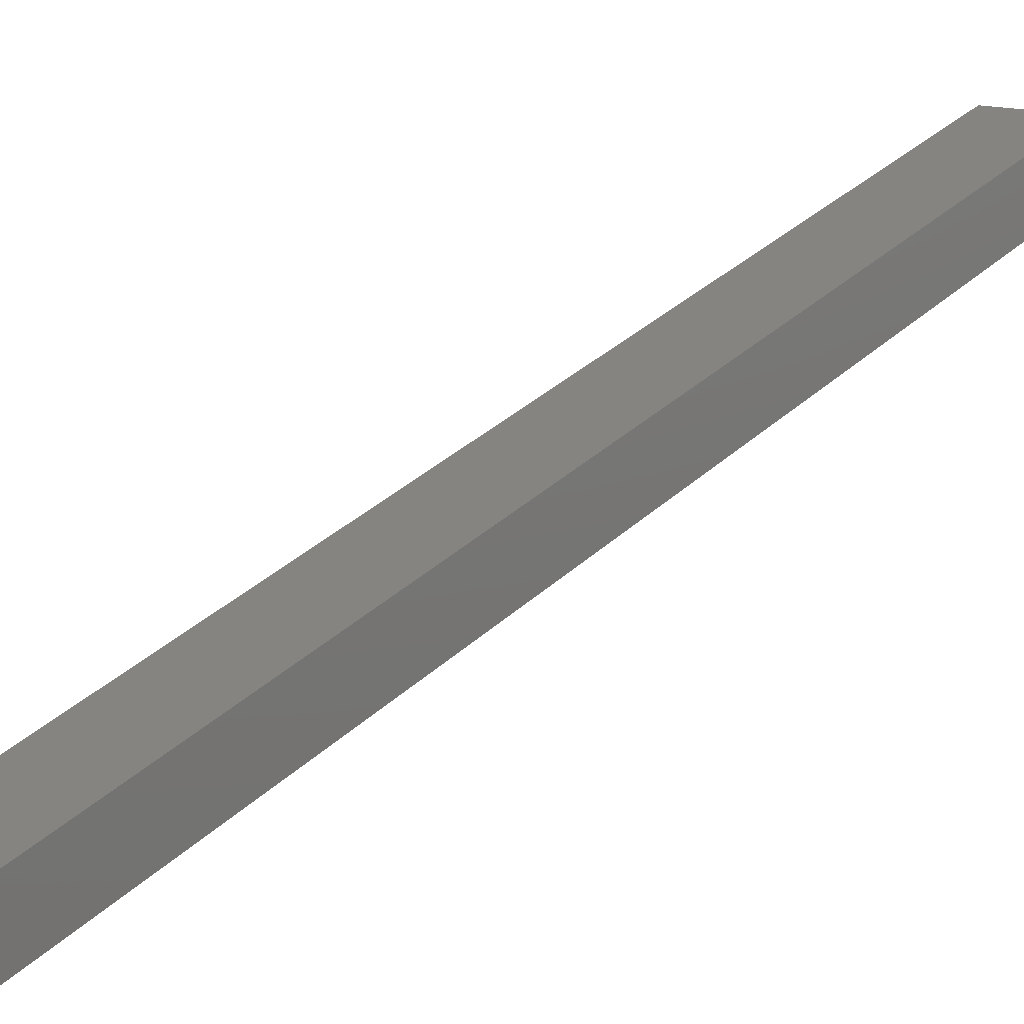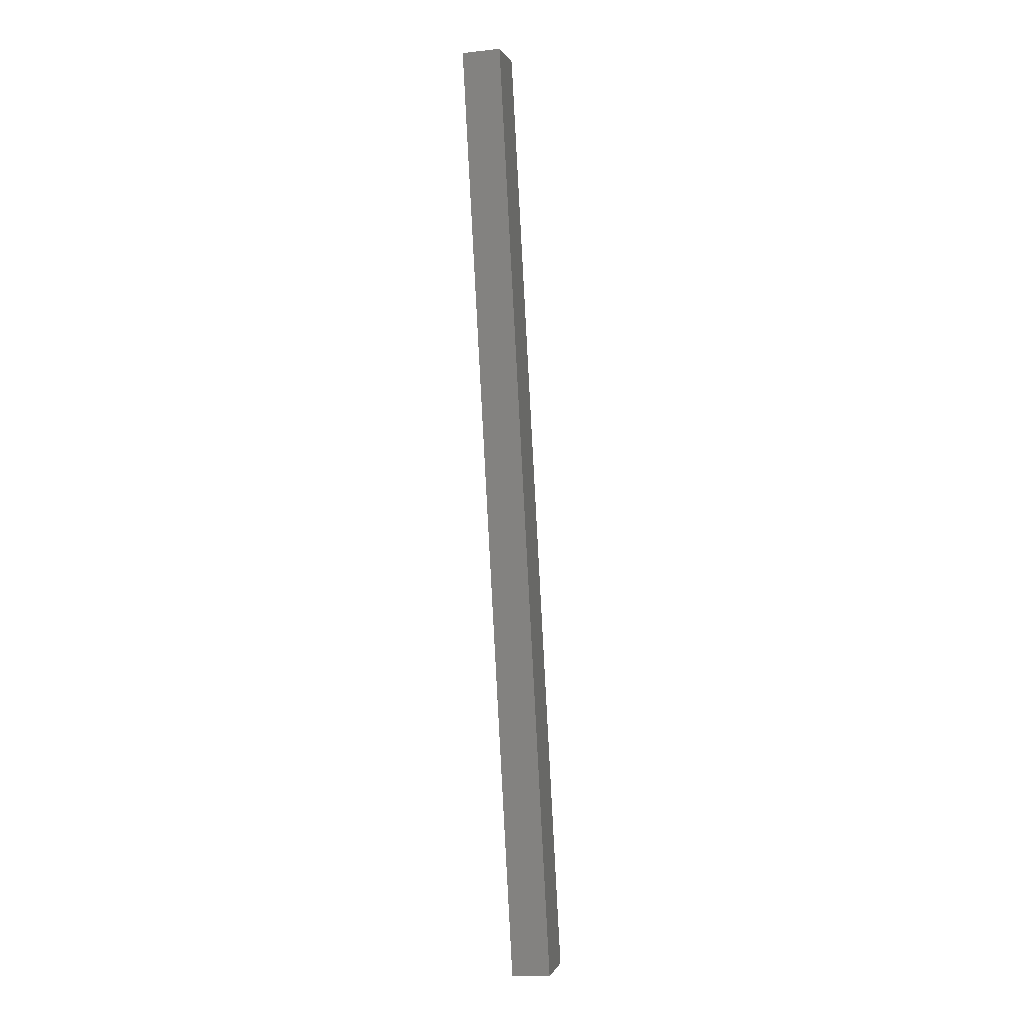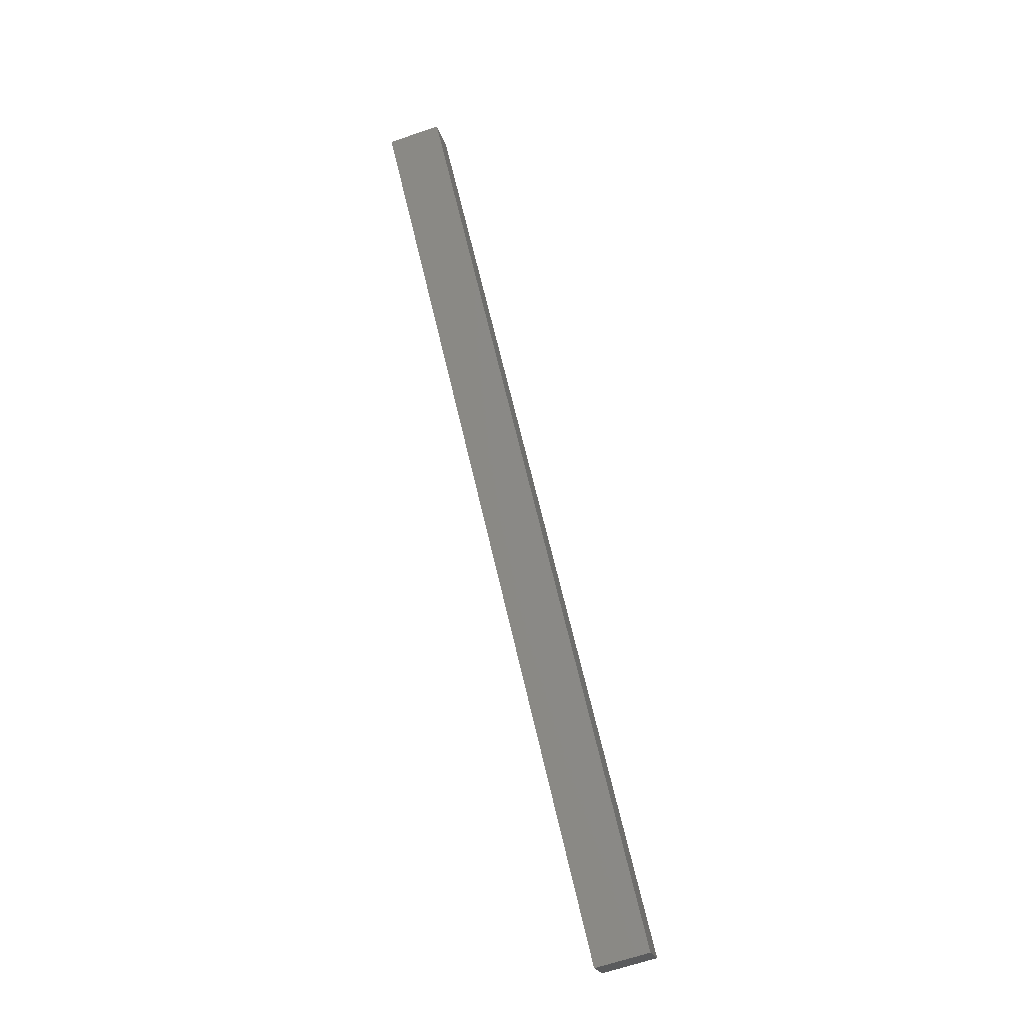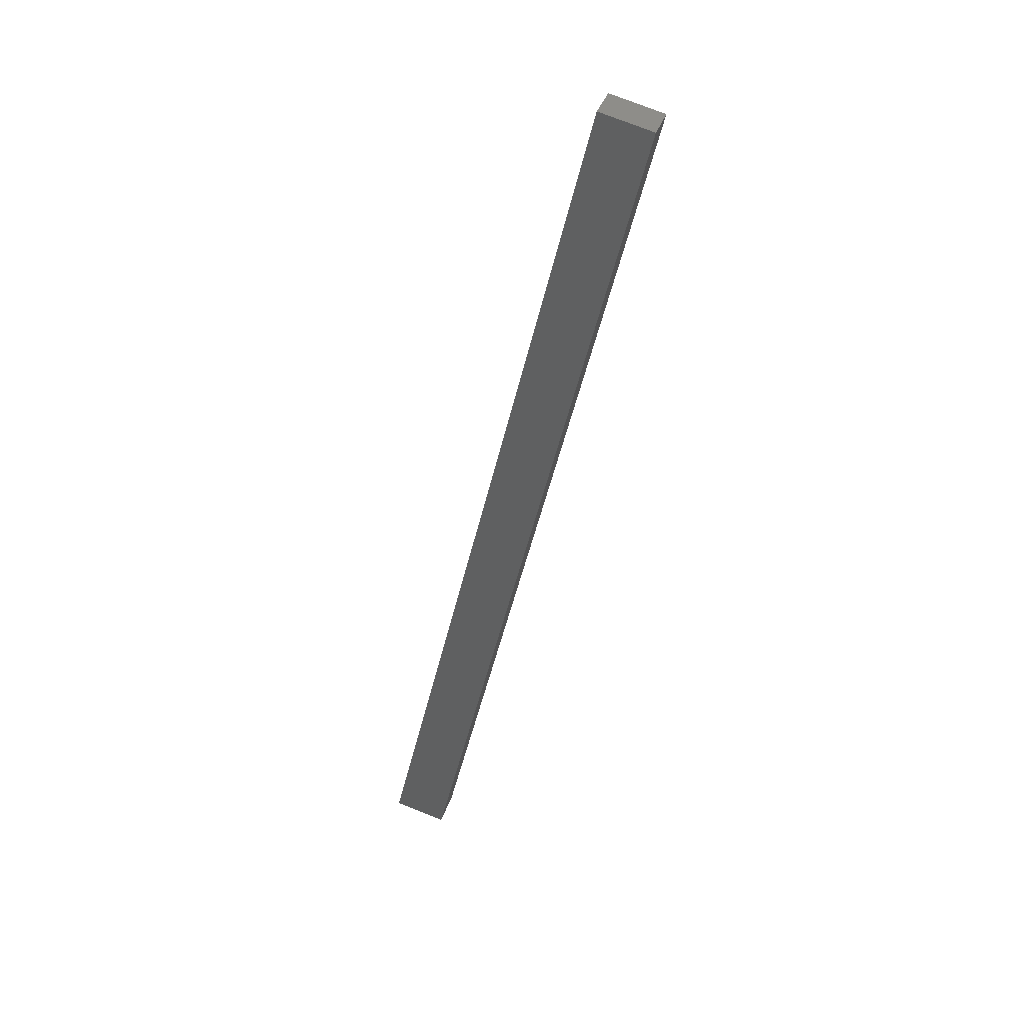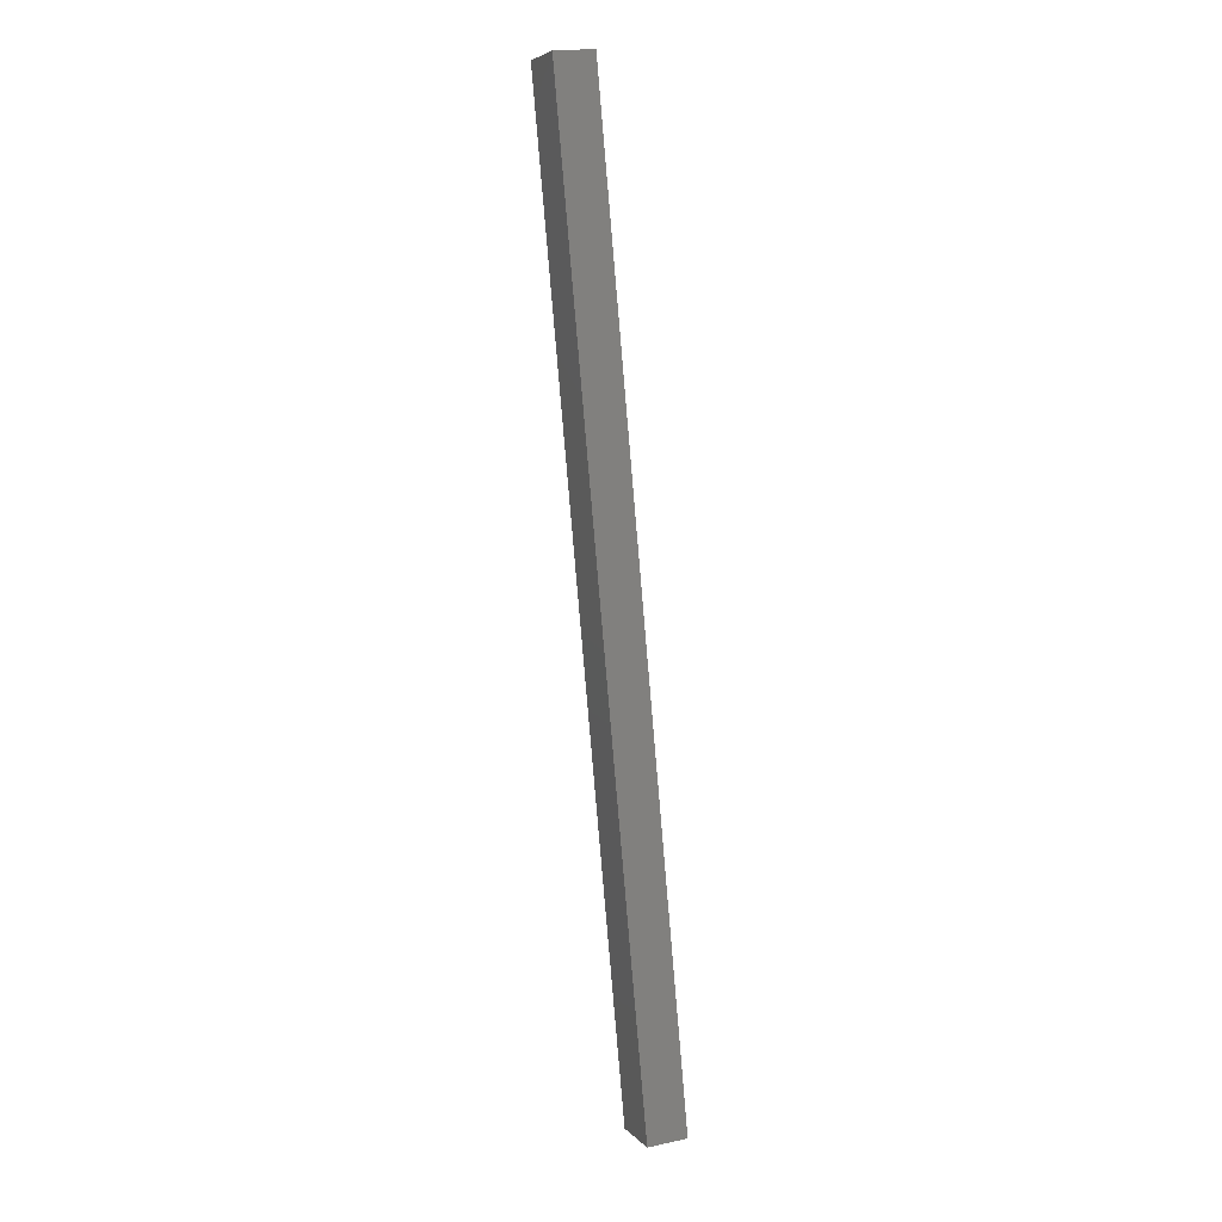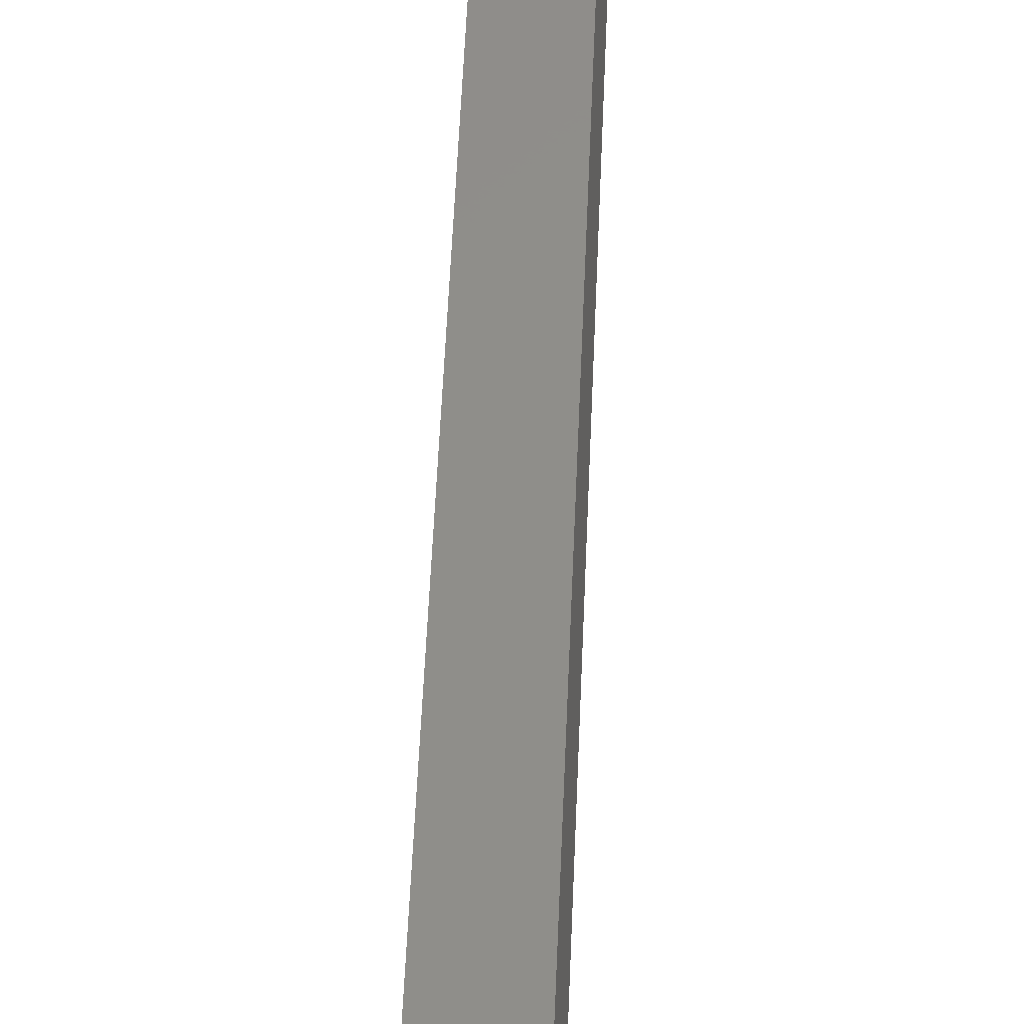
<metadata>
{"format":"stl","ext":"stl","renderer":"f3d","projection":"perspective","resolution":1024,"background":"white","views":[{"elev":26.3,"azim":44.1,"up":"+Y"},{"elev":-13.7,"azim":110.2,"up":"+Z"},{"elev":-21.2,"azim":-160.1,"up":"+Z"},{"elev":37.3,"azim":23.9,"up":"+Z"},{"elev":19.6,"azim":-105.0,"up":"+Z"},{"elev":52.0,"azim":15.5,"up":"+Y"}]}
</metadata>
<code>
# stl→obj: 10 verts, 16 faces
v 8714 1304 5386
v 8819 1316 5832
v 8711 1328 5386
v 8816 1341 5832
v 8714 1303 5232
v 8711 1328 5232
v 8853 1320 5824
v 8850 1345 5824
v 8680 1300 5240
v 8677 1324 5240
f 1 2 3
f 3 2 4
f 5 6 7
f 7 6 8
f 9 5 1
f 1 5 7
f 2 1 7
f 10 6 9
f 9 6 5
f 4 8 3
f 3 8 6
f 10 3 6
f 7 8 2
f 2 8 4
f 3 10 1
f 1 10 9

</code>
